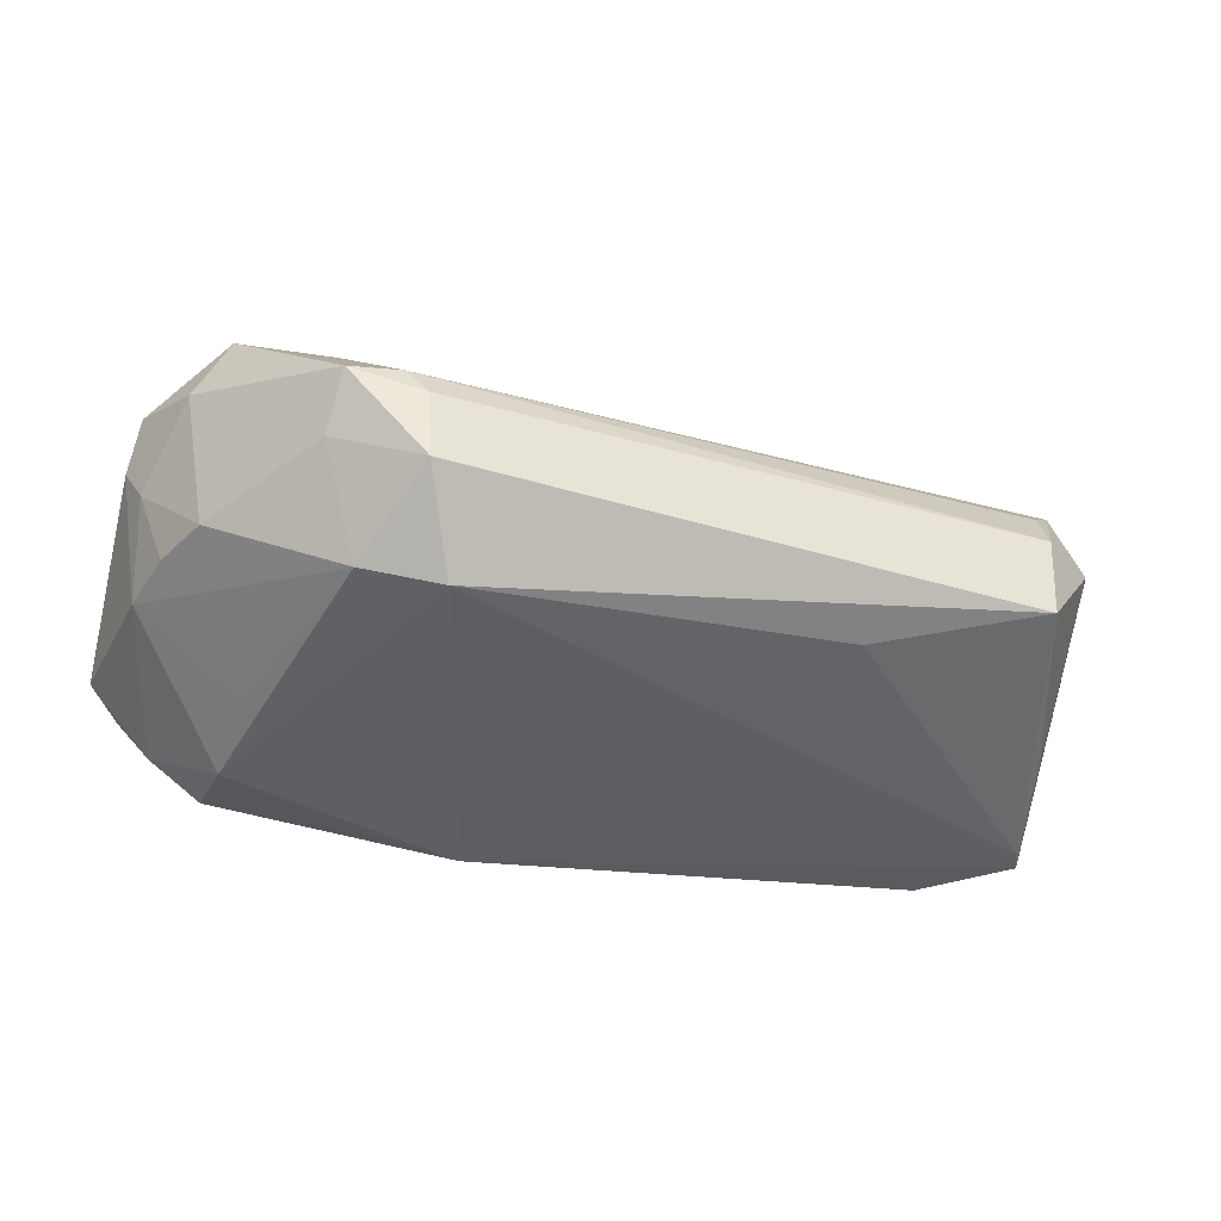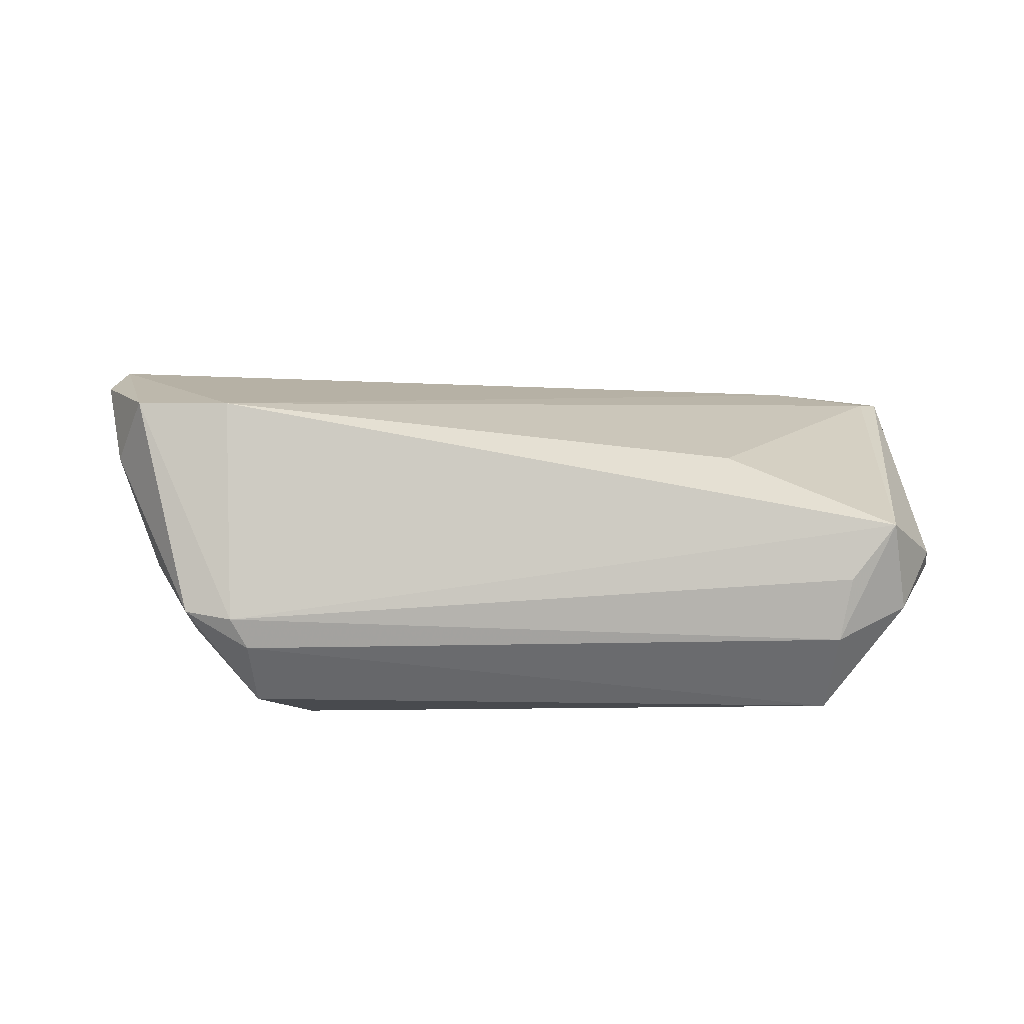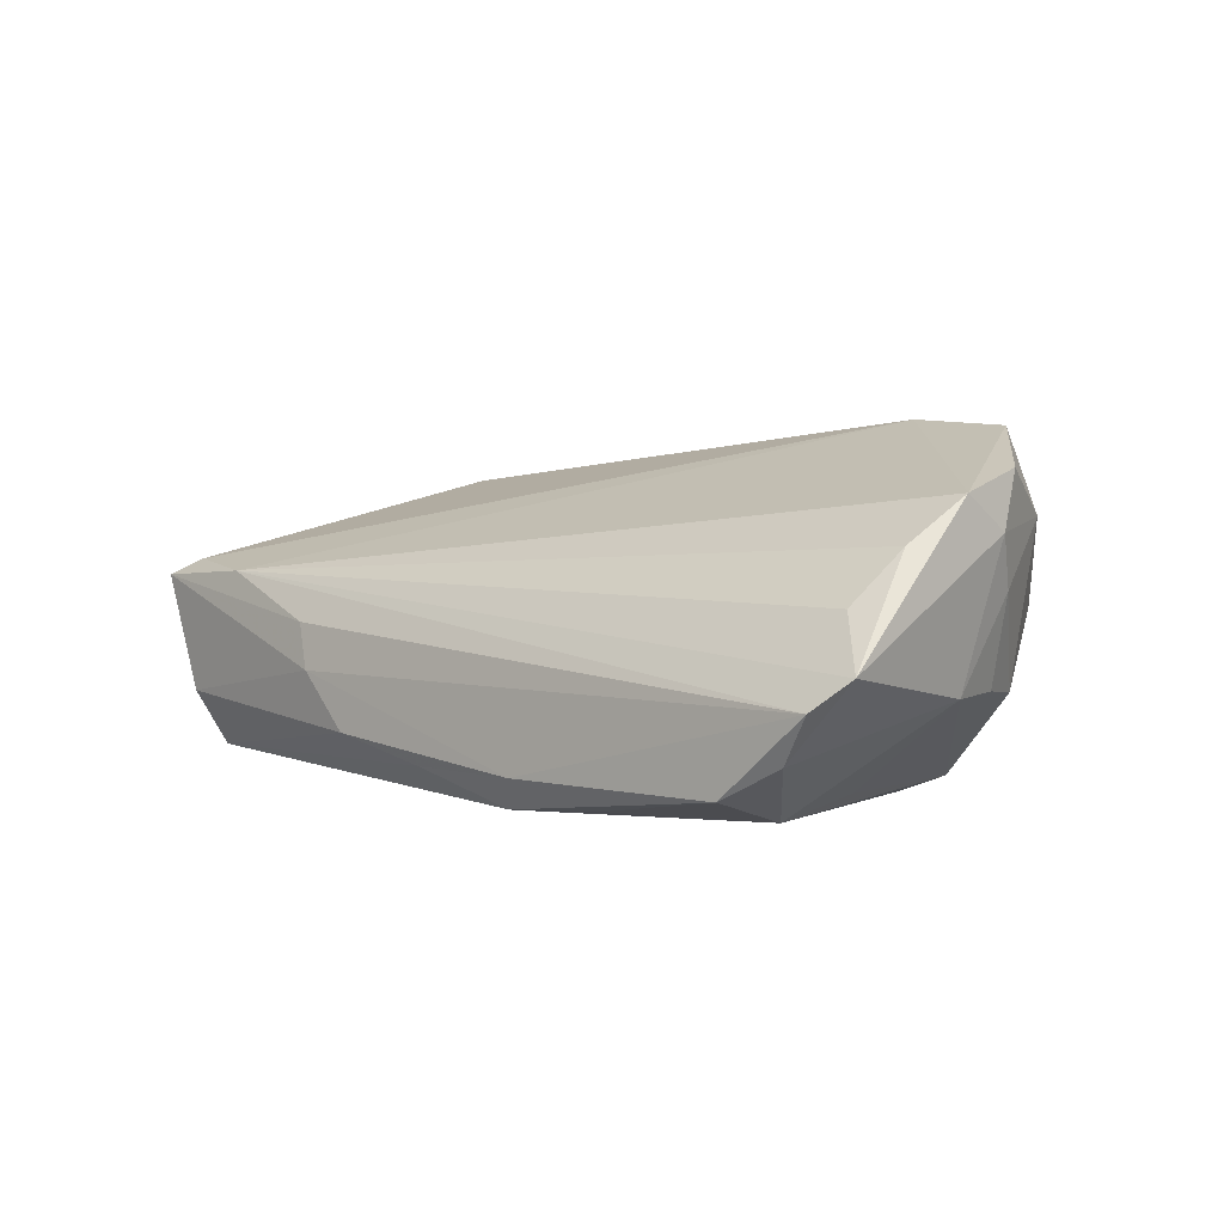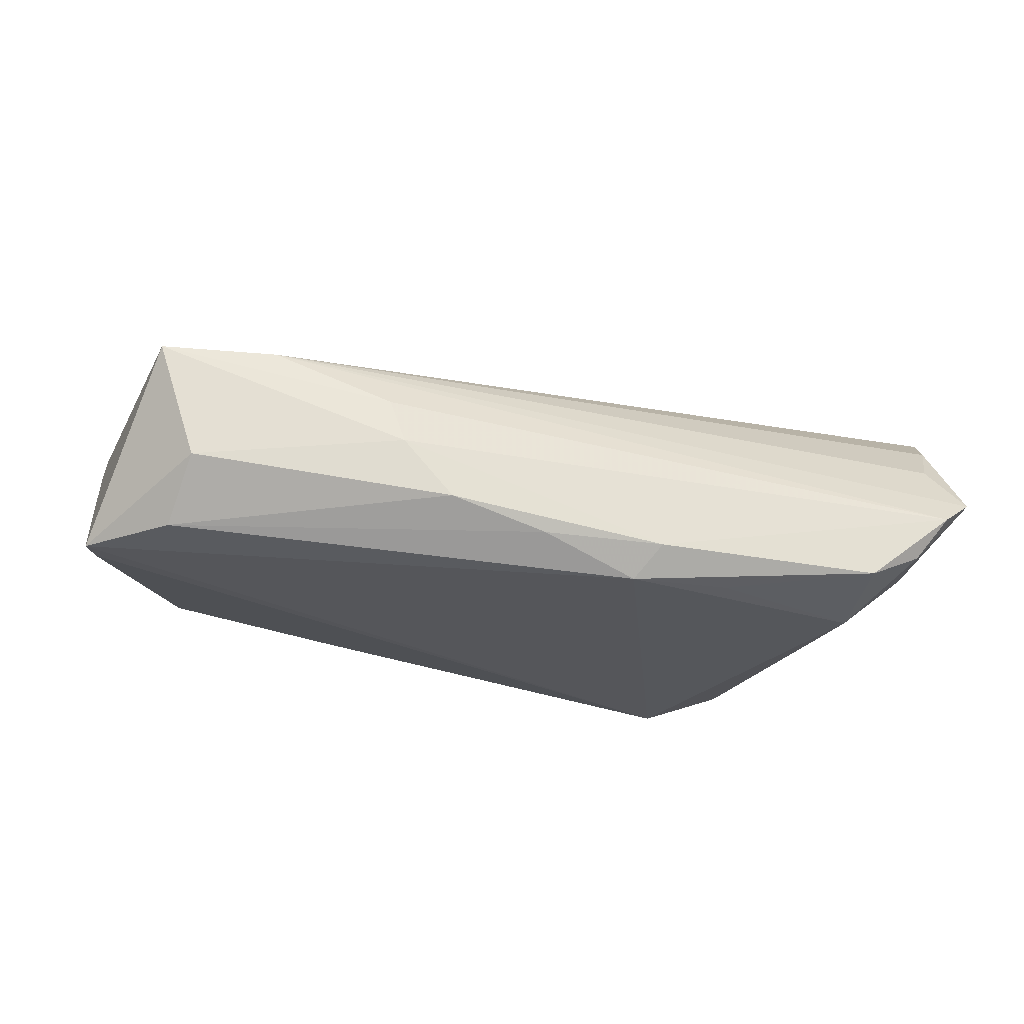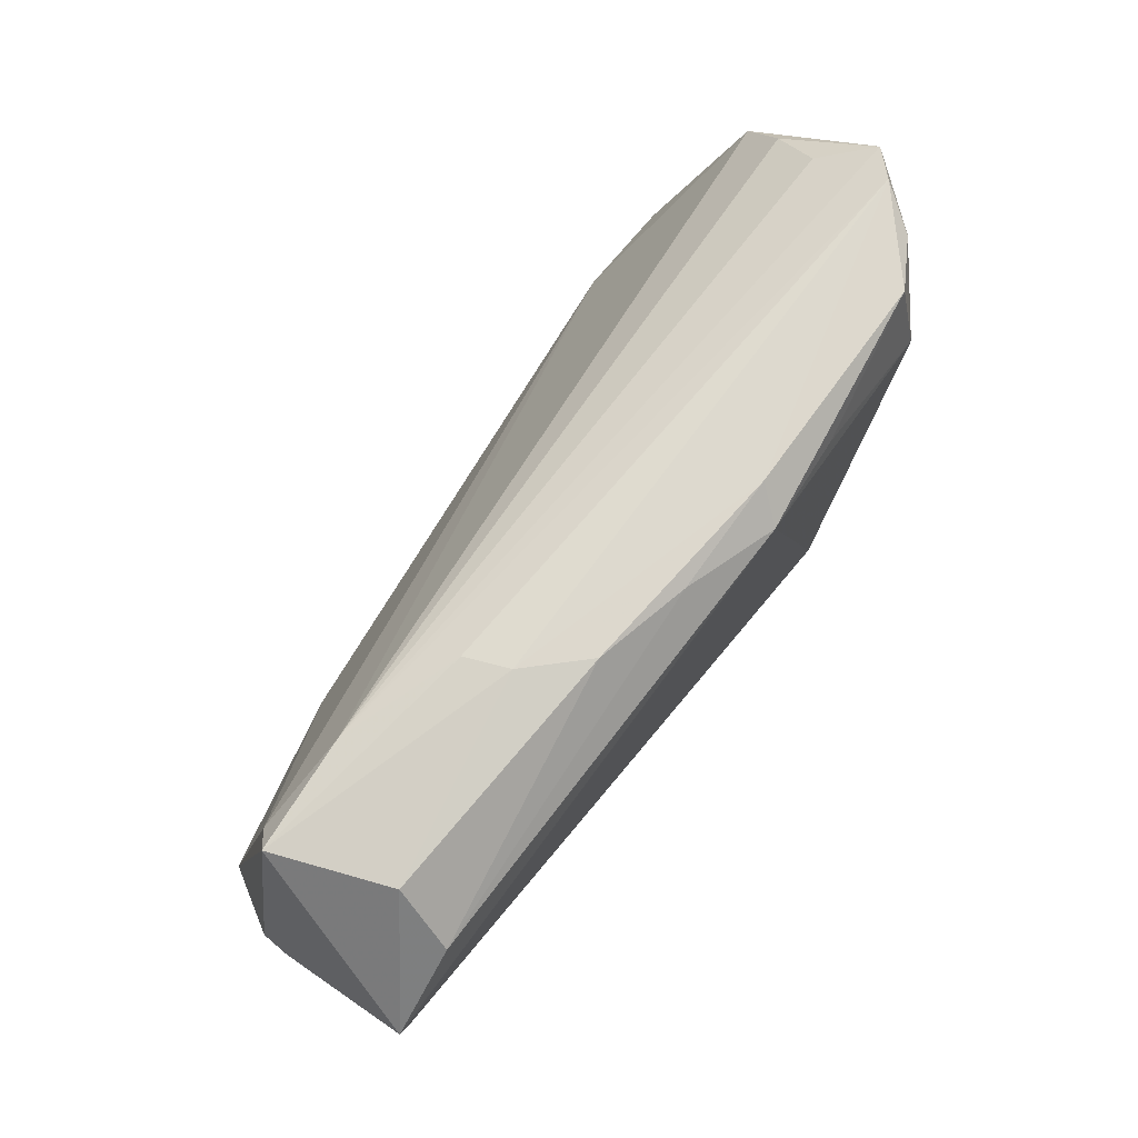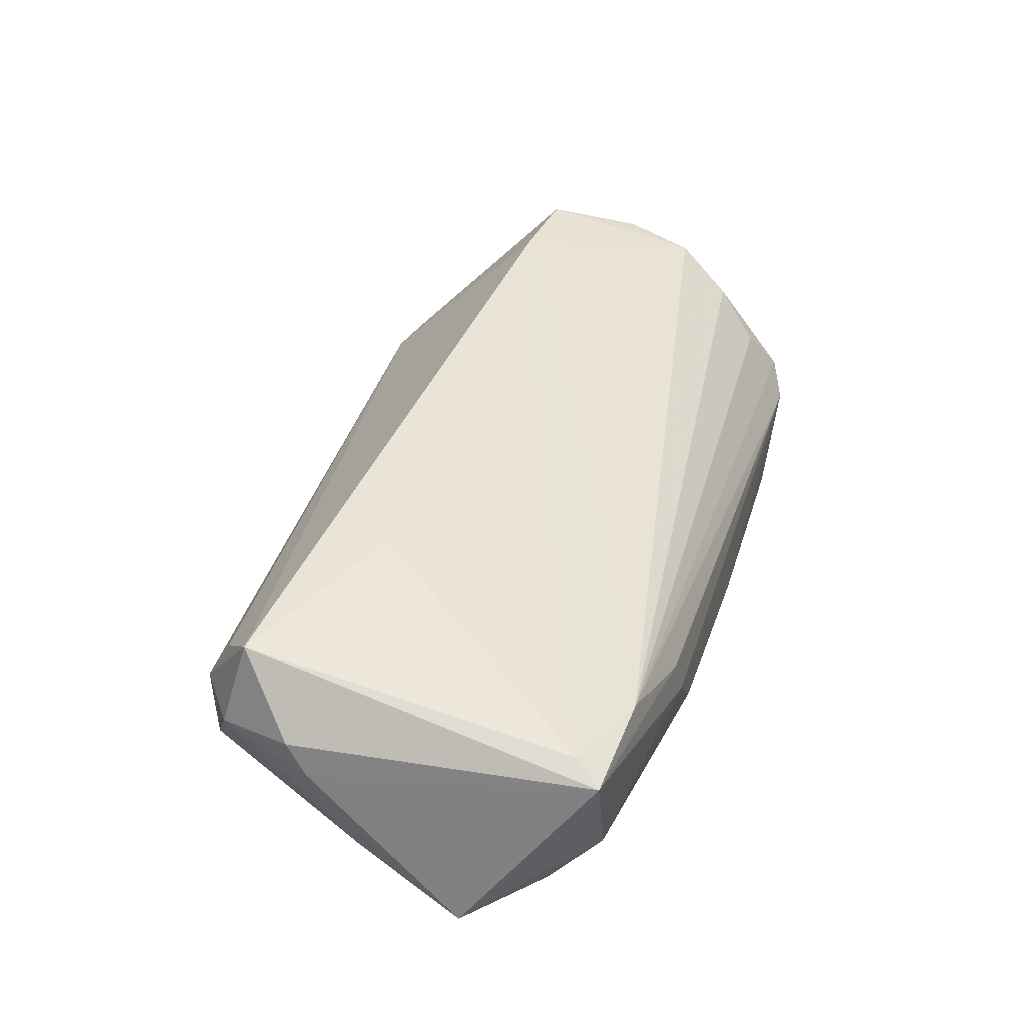
<metadata>
{"format":"obj","ext":"obj","renderer":"f3d","projection":"perspective","resolution":1024,"background":"white","views":[{"elev":-40.0,"azim":-20.7,"up":"+Z"},{"elev":37.1,"azim":6.7,"up":"+Z"},{"elev":-0.1,"azim":-137.7,"up":"+Z"},{"elev":-26.4,"azim":166.7,"up":"+Z"},{"elev":71.9,"azim":123.9,"up":"+Y"},{"elev":39.9,"azim":106.7,"up":"+Z"}]}
</metadata>
<code>
v -0.05664 0.01861 0.009261
v 0.0466 -0.02827 -0.005617
v -0.02638 -0.02312 -0.0193
v -0.03471 -0.03041 0.003536
v -0.05448 -0.0003445 -0.005776
v 0.05385 0.02636 0.007719
v -0.03823 -0.009463 0.02482
v -0.05319 0.03034 -0.007276
v -0.009162 0.02707 -0.0193
v 0.04863 -0.02411 0.01341
v 0.003247 0.02927 -0.01491
v -0.05526 -0.008405 0.01318
v -0.05975 0.005206 0.01092
v -0.05755 0.02822 -0.003765
v -0.05603 0.007858 -0.006374
v -0.0323 -0.03179 -0.0002209
v -0.0416 0.01954 -0.0193
v 0.06093 0.0102 -0.01442
v -0.05924 0.01127 0.01478
v 0.05994 -0.009675 0.005468
v 0.02216 0.03014 -0.00423
v -0.04171 0.03021 -0.01649
v -0.02222 0.02612 -0.01881
v -0.05111 -0.008654 0.02336
v -0.03601 -0.01936 -0.01662
v 0.05607 -0.02215 0.007705
v -0.05171 -0.008392 -0.00617
v -0.0413 -0.02909 0.003172
v 0.03908 0.02723 0.007981
v -0.05919 0.002341 0.01782
v 0.04889 0.02602 -0.007306
v 0.05948 0.007332 -0.01435
v -0.04209 0.007455 -0.01686
v 0.0514 0.02298 0.009808
v -0.03156 -0.0317 -0.009621
v 0.0567 -0.004688 -0.009595
v 0.05942 -0.01224 0.009685
v 0.03133 -0.008512 0.02057
v 0.02382 -0.0218 -0.01214
v 0.01573 0.03016 -0.01149
v 0.05081 0.01942 -0.01457
v 0.0476 -0.02804 0.006171
v -0.01227 0.03034 -0.01548
v 0.02401 0.02945 0.00157
v -0.04897 0.02861 -0.01281
v 0.05375 -0.01924 0.01923
v -0.05364 0.02433 0.00295
v -0.04174 -0.02452 -0.003598
v -0.05786 0.00158 0.004909
f 4 42 10
f 2 35 3
f 4 7 24
f 3 17 9
f 16 42 4
f 16 2 42
f 35 2 16
f 3 35 25
f 25 48 27
f 35 48 25
f 25 17 3
f 25 33 17
f 38 34 7
f 42 2 26
f 37 26 20
f 14 45 15
f 15 45 17
f 17 33 15
f 33 25 15
f 37 20 6
f 41 9 11
f 11 9 43
f 43 9 22
f 17 45 22
f 46 38 7
f 34 38 46
f 46 7 4
f 4 10 46
f 46 26 37
f 37 6 46
f 46 6 34
f 46 10 42
f 42 26 46
f 39 2 3
f 3 32 39
f 39 32 2
f 3 9 18
f 18 32 3
f 18 9 41
f 18 6 20
f 18 20 26
f 34 6 29
f 7 34 29
f 7 29 19
f 19 29 1
f 19 24 7
f 19 30 24
f 19 1 14
f 14 15 13
f 13 19 14
f 30 19 13
f 24 30 12
f 30 13 12
f 31 18 41
f 6 18 31
f 6 31 21
f 23 9 17
f 17 22 23
f 23 22 9
f 2 32 36
f 32 18 36
f 36 26 2
f 36 18 26
f 14 1 47
f 47 29 14
f 1 29 47
f 49 13 15
f 27 12 49
f 49 12 13
f 27 48 28
f 28 12 27
f 28 48 35
f 4 24 28
f 24 12 28
f 28 16 4
f 35 16 28
f 40 21 31
f 41 11 40
f 40 31 41
f 40 11 43
f 43 21 40
f 14 29 8
f 8 45 14
f 8 22 45
f 43 22 8
f 8 21 43
f 27 49 5
f 5 49 15
f 5 25 27
f 5 15 25
f 44 8 29
f 21 8 44
f 44 29 6
f 6 21 44

</code>
